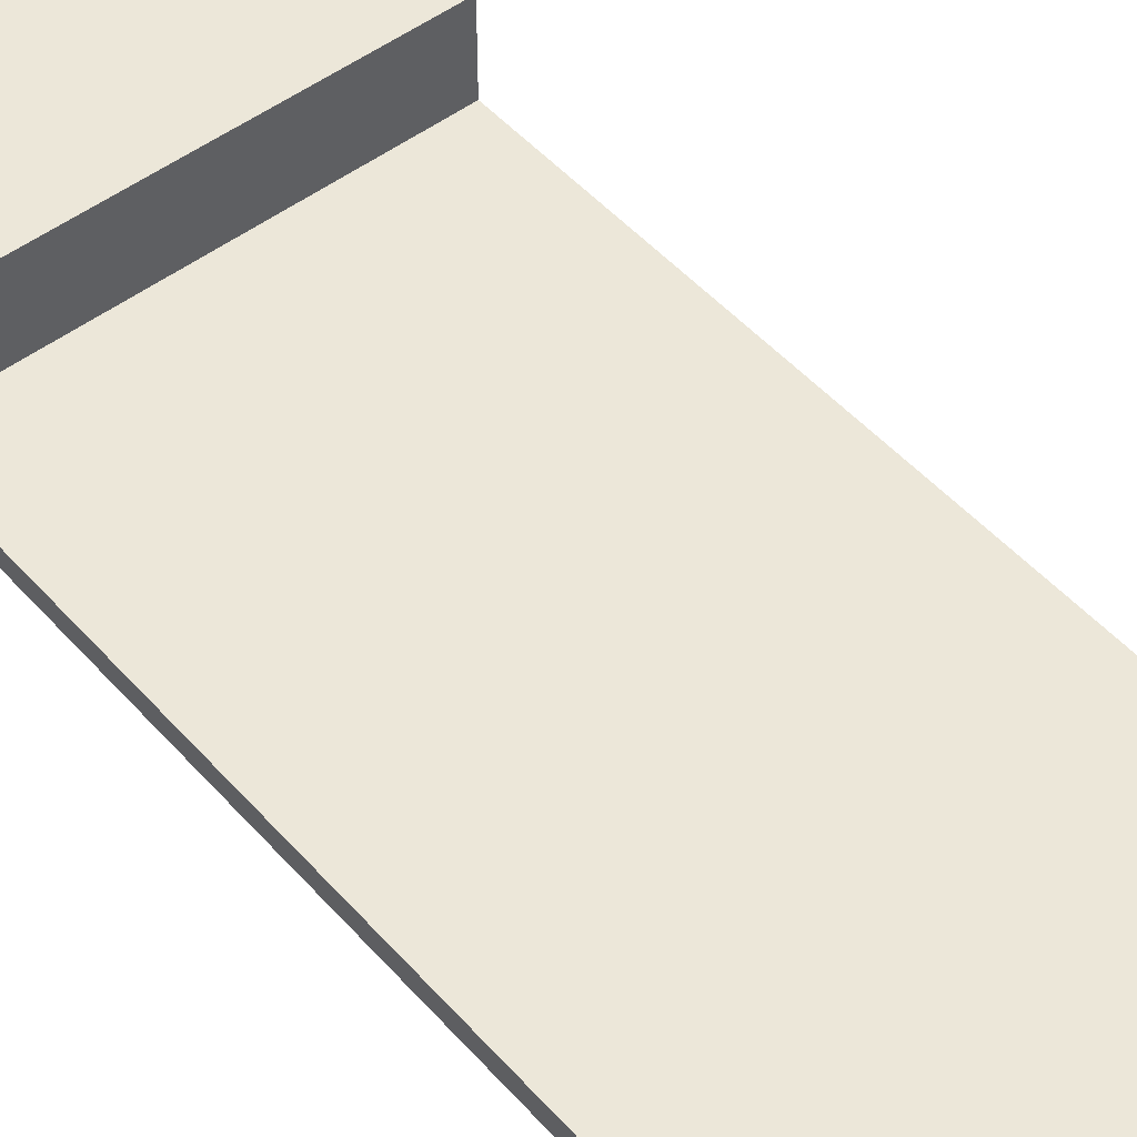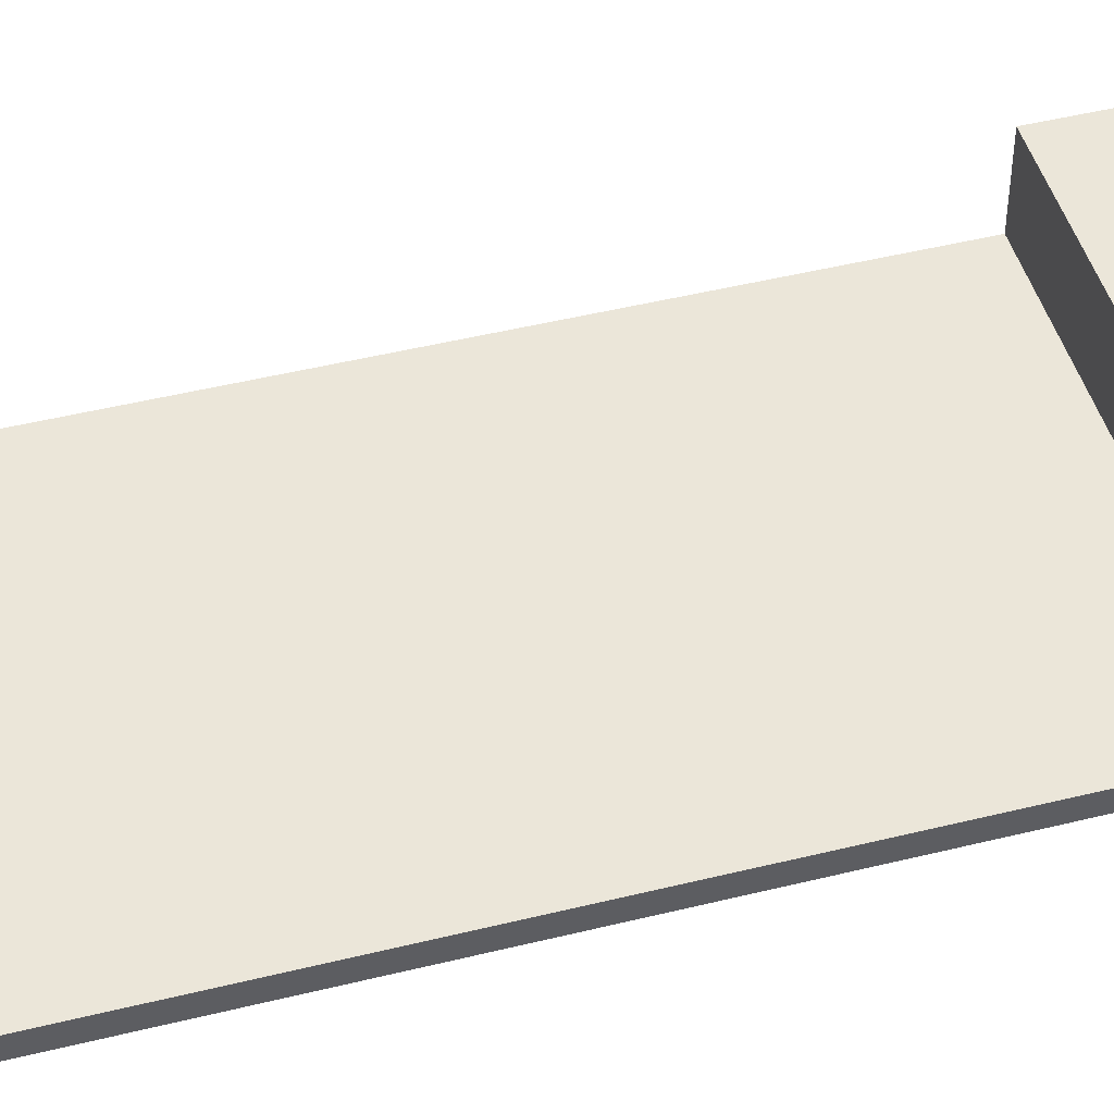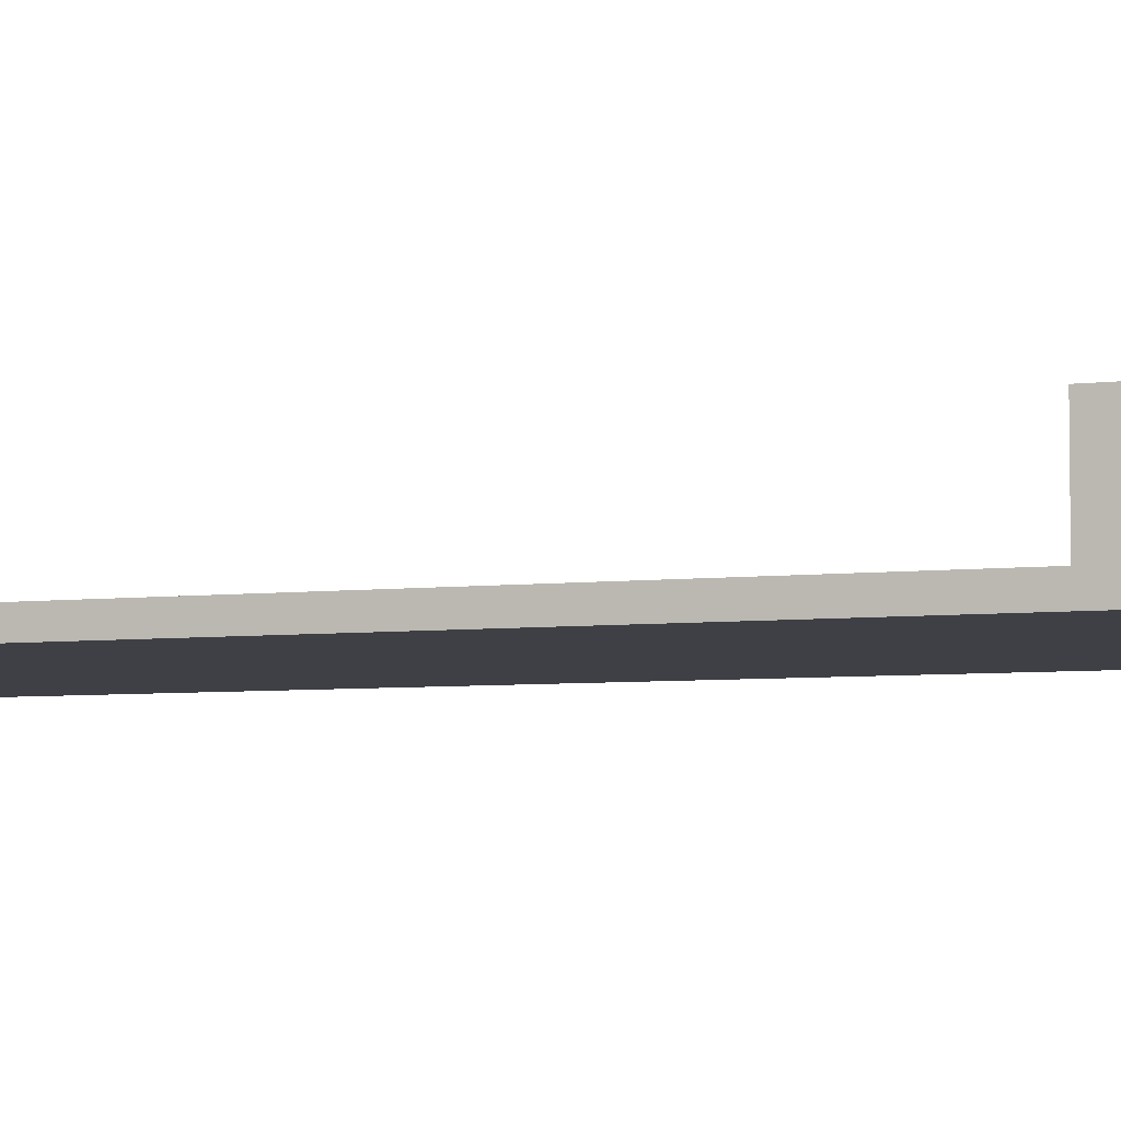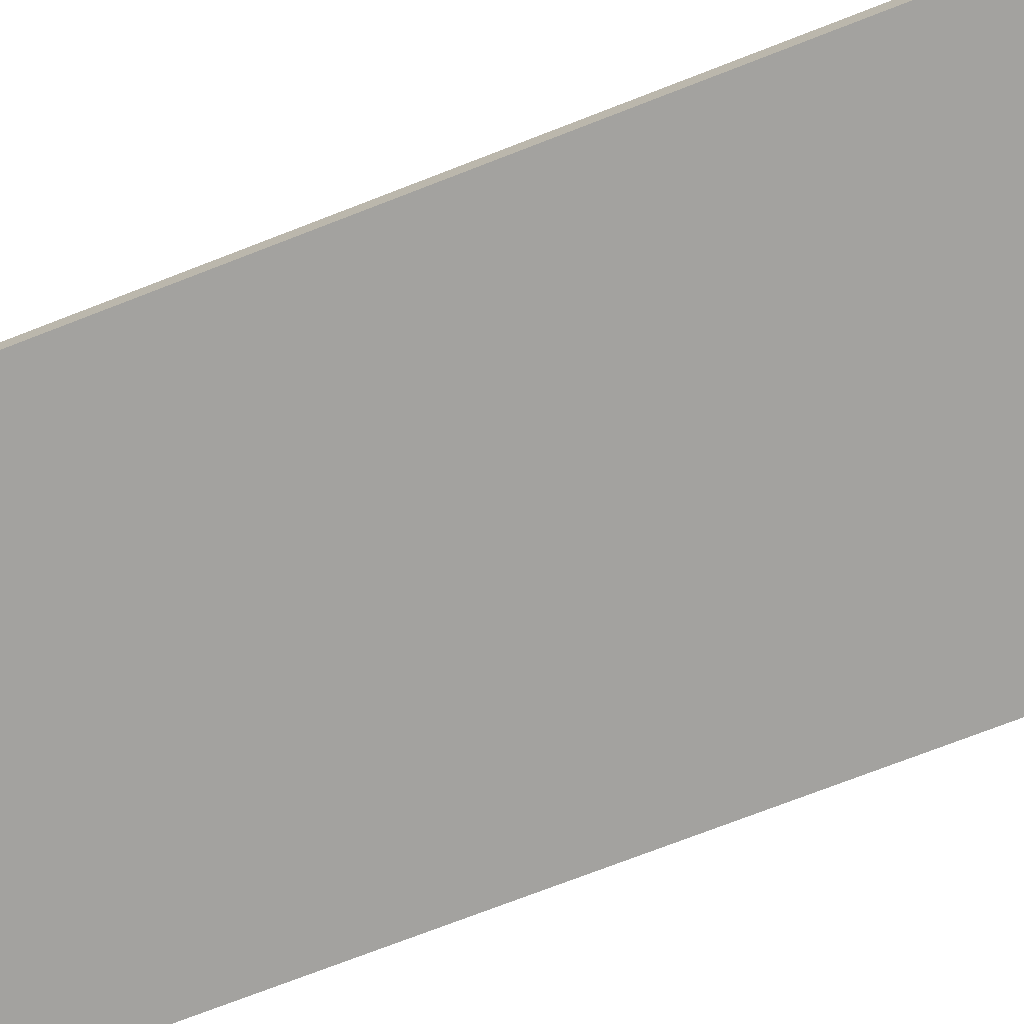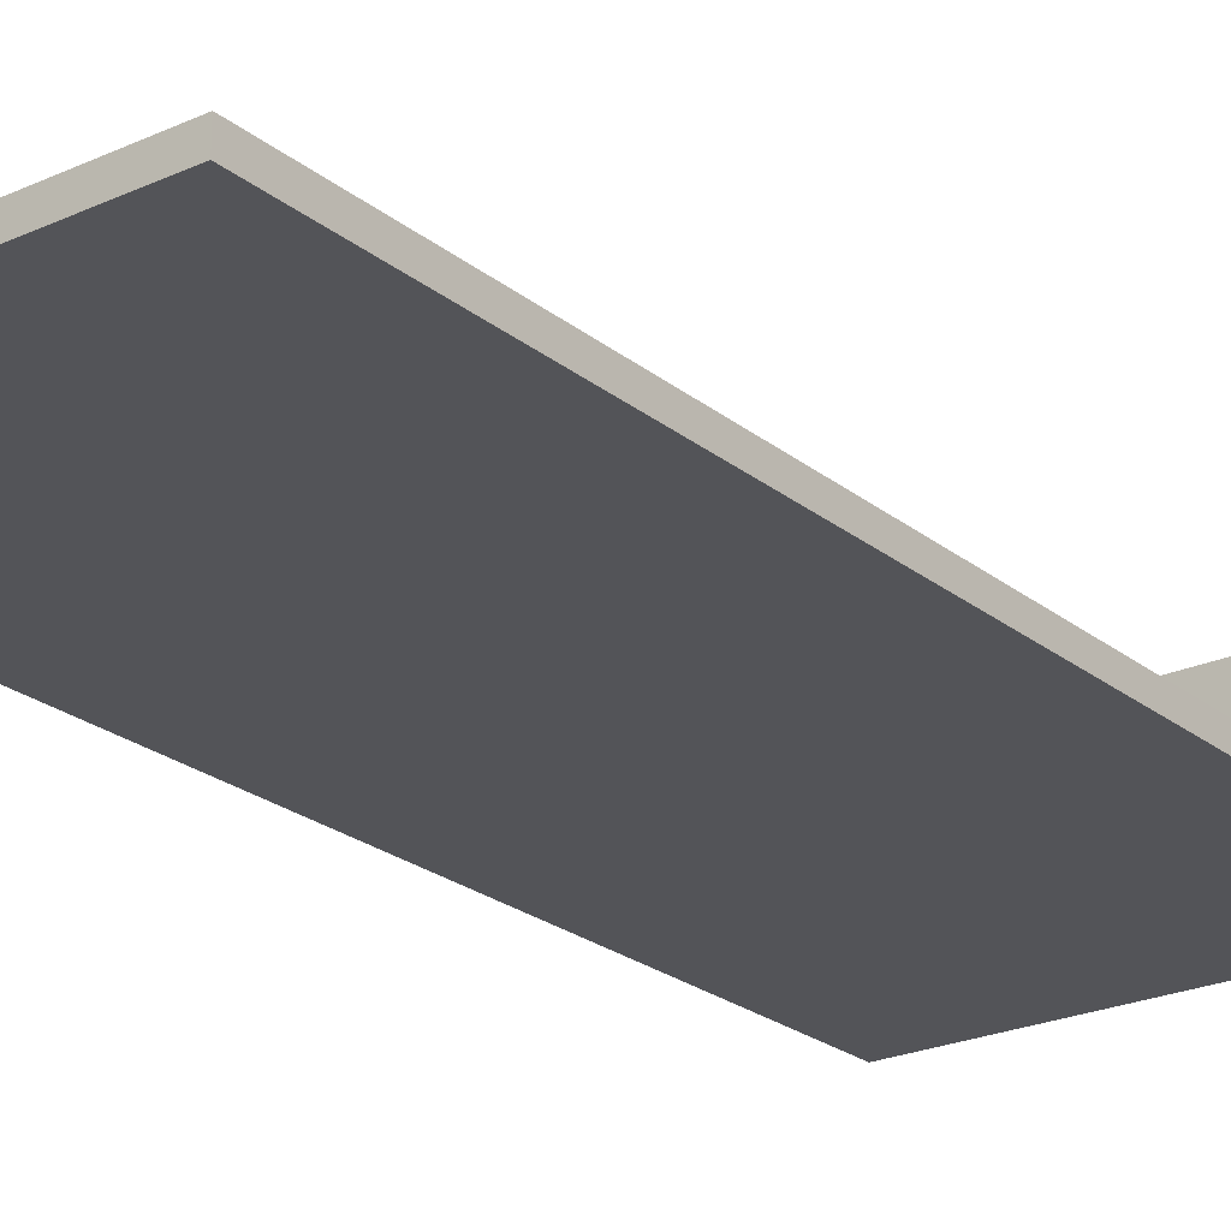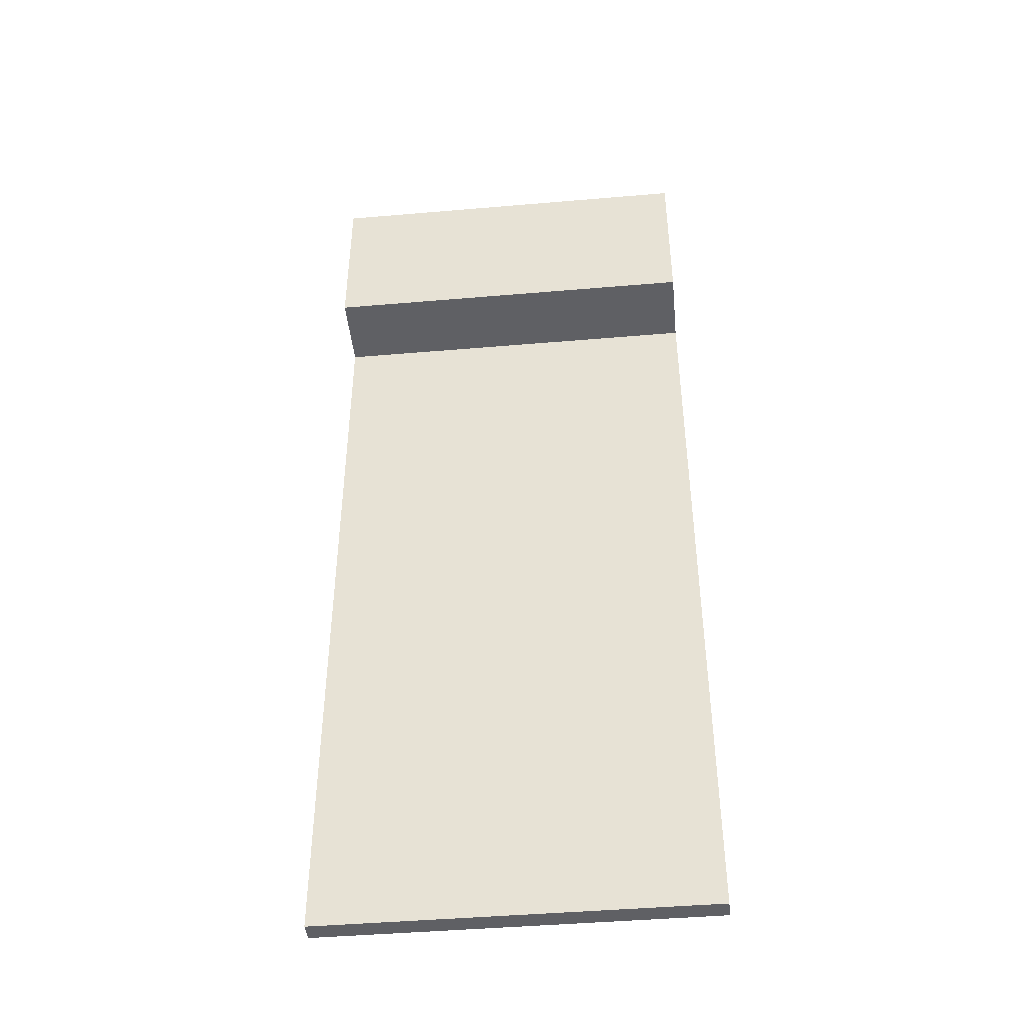
<metadata>
{"format":"obj","ext":"obj","renderer":"f3d","projection":"perspective","resolution":1024,"background":"white","views":[{"elev":49.8,"azim":-39.8,"up":"+Z"},{"elev":46.9,"azim":74.3,"up":"+Z"},{"elev":-5.2,"azim":111.8,"up":"+Z"},{"elev":-72.6,"azim":111.3,"up":"+Z"},{"elev":-23.6,"azim":37.3,"up":"+Z"},{"elev":-44.5,"azim":5.7,"up":"+Y"}]}
</metadata>
<code>
v -10 0 1
v -10 0 -0
v -10 40 1
v -10 40 -0
v -10 41 5
v -10 41 1
v -10 41 -0
v -10 50 5
v -10 50 1
v -10 50 -0
v 10 0 1
v 10 0 -0
v 10 40 1
v 10 40 -0
v 10 41 5
v 10 41 1
v 10 41 -0
v 10 50 5
v 10 50 1
v 10 50 -0
v -10 41 5
v -10 50 5
v 10 41 5
v 10 50 5
v -10 0 1
v -10 40 1
v -10 41 1
v -9 1 1
v -9 8 1
v -9 39 1
v -8 8 1
v -8 33 1
v -8 34 1
v -8 37 1
v -7 32 1
v -7 33 1
v -7 34 1
v -7 36 1
v -7 37 1
v -7 38 1
v -6 27 1
v -6 28 1
v -6 31 1
v -6 32 1
v -6 33 1
v -6 35 1
v -6 36 1
v -6 37 1
v -5 26 1
v -5 27 1
v -5 28 1
v -5 31 1
v -5 32 1
v -5 35 1
v -5 36 1
v -4 25 1
v -4 26 1
v -4 27 1
v -3 25 1
v -3 26 1
v -2 35 1
v -2 36 1
v -1 34 1
v -1 35 1
v -1 36 1
v 0 33 1
v 0 34 1
v 0 35 1
v 1 27 1
v 1 28 1
v 1 33 1
v 1 34 1
v 2 26 1
v 2 27 1
v 2 28 1
v 2 37 1
v 2 38 1
v 3 25 1
v 3 26 1
v 3 27 1
v 3 36 1
v 3 37 1
v 3 38 1
v 4 25 1
v 4 26 1
v 4 35 1
v 4 36 1
v 4 37 1
v 5 29 1
v 5 30 1
v 5 35 1
v 5 36 1
v 6 28 1
v 6 29 1
v 6 30 1
v 7 27 1
v 7 28 1
v 7 29 1
v 8 27 1
v 8 28 1
v 9 1 1
v 9 38 1
v 9 39 1
v 10 0 1
v 10 40 1
v 10 41 1
v -10 0 -0
v -10 40 -0
v -10 41 -0
v -10 50 -0
v -9 1 -0
v -9 8 -0
v -9 39 -0
v -8 8 -0
v -8 33 -0
v -8 34 -0
v -8 37 -0
v -7 32 -0
v -7 33 -0
v -7 34 -0
v -7 36 -0
v -7 37 -0
v -7 38 -0
v -6 27 -0
v -6 28 -0
v -6 31 -0
v -6 32 -0
v -6 33 -0
v -6 35 -0
v -6 36 -0
v -6 37 -0
v -5 26 -0
v -5 27 -0
v -5 28 -0
v -5 31 -0
v -5 32 -0
v -5 35 -0
v -5 36 -0
v -4 25 -0
v -4 26 -0
v -4 27 -0
v -3 25 -0
v -3 26 -0
v -2 35 -0
v -2 36 -0
v -1 34 -0
v -1 35 -0
v -1 36 -0
v 0 33 -0
v 0 34 -0
v 0 35 -0
v 1 27 -0
v 1 28 -0
v 1 33 -0
v 1 34 -0
v 2 26 -0
v 2 27 -0
v 2 28 -0
v 2 37 -0
v 2 38 -0
v 3 25 -0
v 3 26 -0
v 3 27 -0
v 3 36 -0
v 3 37 -0
v 3 38 -0
v 4 25 -0
v 4 26 -0
v 4 35 -0
v 4 36 -0
v 4 37 -0
v 5 29 -0
v 5 30 -0
v 5 35 -0
v 5 36 -0
v 6 28 -0
v 6 29 -0
v 6 30 -0
v 7 27 -0
v 7 28 -0
v 7 29 -0
v 8 27 -0
v 8 28 -0
v 9 1 -0
v 9 38 -0
v 9 39 -0
v 10 0 -0
v 10 40 -0
v 10 41 -0
v 10 50 -0
v -10 0 1
v 10 0 1
v -10 0 -0
v 10 0 -0
v -10 41 5
v 10 41 5
v -10 41 1
v 10 41 1
v -10 50 5
v 10 50 5
v -10 50 1
v 10 50 1
v -10 50 -0
v 10 50 -0
f 3 2 1
f 4 2 3
f 6 4 3
f 7 4 6
f 8 6 5
f 9 7 6
f 9 6 8
f 10 7 9
f 11 12 13
f 13 12 14
f 13 14 16
f 16 14 17
f 15 16 18
f 16 17 19
f 18 16 19
f 19 17 20
f 23 22 21
f 24 22 23
f 28 26 25
f 29 26 28
f 30 26 29
f 31 29 28
f 31 30 29
f 32 30 31
f 33 30 32
f 34 30 33
f 35 32 31
f 36 33 32
f 36 32 35
f 37 34 33
f 37 33 36
f 38 34 37
f 39 30 34
f 39 34 38
f 40 30 39
f 41 35 31
f 42 35 41
f 43 35 42
f 44 36 35
f 44 35 43
f 45 38 37
f 45 36 44
f 45 37 36
f 46 38 45
f 47 39 38
f 47 38 46
f 48 40 39
f 48 39 47
f 49 41 31
f 50 42 41
f 50 41 49
f 51 43 42
f 51 42 50
f 52 44 43
f 52 43 51
f 53 46 45
f 53 44 52
f 53 45 44
f 54 47 46
f 54 46 53
f 55 48 47
f 55 47 54
f 56 49 31
f 57 50 49
f 57 49 56
f 58 51 50
f 58 50 57
f 58 52 51
f 58 55 54
f 58 54 53
f 58 53 52
f 59 57 56
f 59 56 31
f 60 58 57
f 60 57 59
f 61 55 58
f 61 58 60
f 61 60 59
f 62 48 55
f 62 55 61
f 63 61 59
f 64 62 61
f 64 61 63
f 65 48 62
f 65 62 64
f 66 63 59
f 67 64 63
f 67 63 66
f 68 65 64
f 68 64 67
f 69 66 59
f 70 66 69
f 71 67 66
f 71 66 70
f 72 68 67
f 72 67 71
f 73 69 59
f 74 70 69
f 74 69 73
f 75 71 70
f 75 70 74
f 75 72 71
f 76 40 48
f 76 72 75
f 76 65 68
f 76 68 72
f 76 48 65
f 77 30 40
f 77 40 76
f 78 59 31
f 78 73 59
f 79 74 73
f 79 73 78
f 80 75 74
f 80 74 79
f 80 76 75
f 81 76 80
f 82 77 76
f 82 76 81
f 83 30 77
f 83 77 82
f 84 79 78
f 84 78 31
f 85 81 80
f 85 79 84
f 85 80 79
f 86 81 85
f 87 82 81
f 87 81 86
f 88 83 82
f 88 82 87
f 89 86 85
f 89 85 84
f 90 86 89
f 91 87 86
f 91 86 90
f 92 88 87
f 92 87 91
f 93 89 84
f 94 90 89
f 94 89 93
f 95 91 90
f 95 90 94
f 95 92 91
f 96 93 84
f 97 94 93
f 97 93 96
f 98 95 94
f 98 94 97
f 99 96 84
f 99 97 96
f 100 98 97
f 100 97 99
f 101 28 25
f 101 31 28
f 101 100 99
f 101 99 84
f 101 84 31
f 102 98 100
f 102 100 101
f 102 88 92
f 102 92 95
f 102 83 88
f 102 95 98
f 102 30 83
f 103 26 30
f 103 30 102
f 104 101 25
f 104 102 101
f 104 103 102
f 105 27 26
f 105 103 104
f 105 26 103
f 106 27 105
f 107 108 111
f 111 108 112
f 112 108 113
f 111 112 114
f 112 113 114
f 114 113 115
f 115 113 116
f 116 113 117
f 114 115 118
f 115 116 119
f 118 115 119
f 116 117 120
f 119 116 120
f 120 117 121
f 117 113 122
f 121 117 122
f 122 113 123
f 114 118 124
f 124 118 125
f 125 118 126
f 118 119 127
f 126 118 127
f 120 121 128
f 127 119 128
f 119 120 128
f 128 121 129
f 121 122 130
f 129 121 130
f 122 123 131
f 130 122 131
f 114 124 132
f 124 125 133
f 132 124 133
f 125 126 134
f 133 125 134
f 126 127 135
f 134 126 135
f 128 129 136
f 135 127 136
f 127 128 136
f 129 130 137
f 136 129 137
f 130 131 138
f 137 130 138
f 114 132 139
f 132 133 140
f 139 132 140
f 133 134 141
f 140 133 141
f 134 135 141
f 137 138 141
f 136 137 141
f 135 136 141
f 139 140 142
f 114 139 142
f 140 141 143
f 142 140 143
f 141 138 144
f 143 141 144
f 142 143 144
f 138 131 145
f 144 138 145
f 142 144 146
f 144 145 147
f 146 144 147
f 145 131 148
f 147 145 148
f 142 146 149
f 146 147 150
f 149 146 150
f 147 148 151
f 150 147 151
f 142 149 152
f 152 149 153
f 149 150 154
f 153 149 154
f 150 151 155
f 154 150 155
f 142 152 156
f 152 153 157
f 156 152 157
f 153 154 158
f 157 153 158
f 154 155 158
f 131 123 159
f 158 155 159
f 151 148 159
f 155 151 159
f 148 131 159
f 123 113 160
f 159 123 160
f 114 142 161
f 142 156 161
f 156 157 162
f 161 156 162
f 157 158 163
f 162 157 163
f 158 159 163
f 163 159 164
f 159 160 165
f 164 159 165
f 160 113 166
f 165 160 166
f 161 162 167
f 114 161 167
f 163 164 168
f 167 162 168
f 162 163 168
f 168 164 169
f 164 165 170
f 169 164 170
f 165 166 171
f 170 165 171
f 168 169 172
f 167 168 172
f 172 169 173
f 169 170 174
f 173 169 174
f 170 171 175
f 174 170 175
f 167 172 176
f 172 173 177
f 176 172 177
f 173 174 178
f 177 173 178
f 174 175 178
f 167 176 179
f 176 177 180
f 179 176 180
f 177 178 181
f 180 177 181
f 167 179 182
f 179 180 182
f 180 181 183
f 182 180 183
f 107 111 184
f 111 114 184
f 182 183 184
f 167 182 184
f 114 167 184
f 183 181 185
f 184 183 185
f 175 171 185
f 178 175 185
f 171 166 185
f 181 178 185
f 166 113 185
f 113 108 186
f 185 113 186
f 107 184 187
f 184 185 187
f 185 186 187
f 108 109 188
f 187 186 188
f 186 108 188
f 109 110 189
f 188 109 189
f 189 110 190
f 193 192 191
f 194 192 193
f 197 196 195
f 198 196 197
f 199 200 201
f 201 200 202
f 201 202 203
f 203 202 204

</code>
